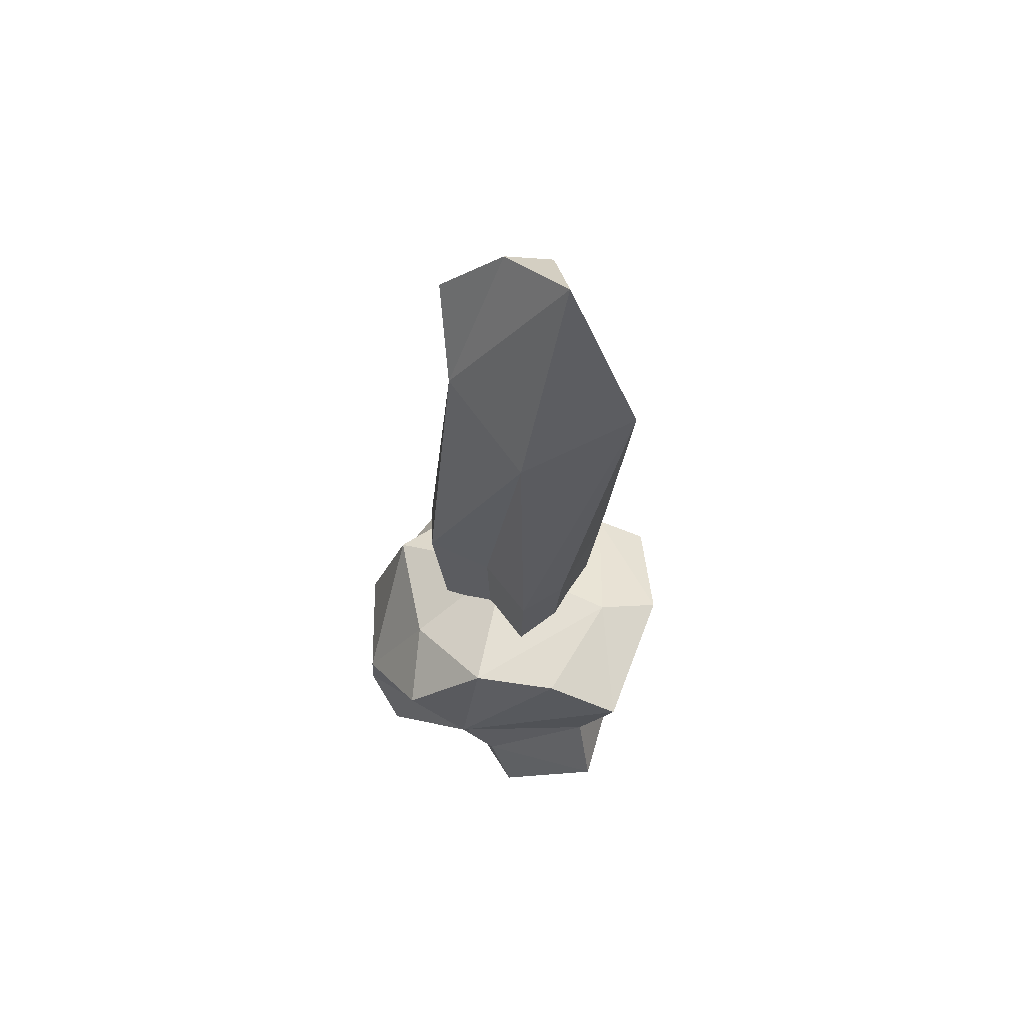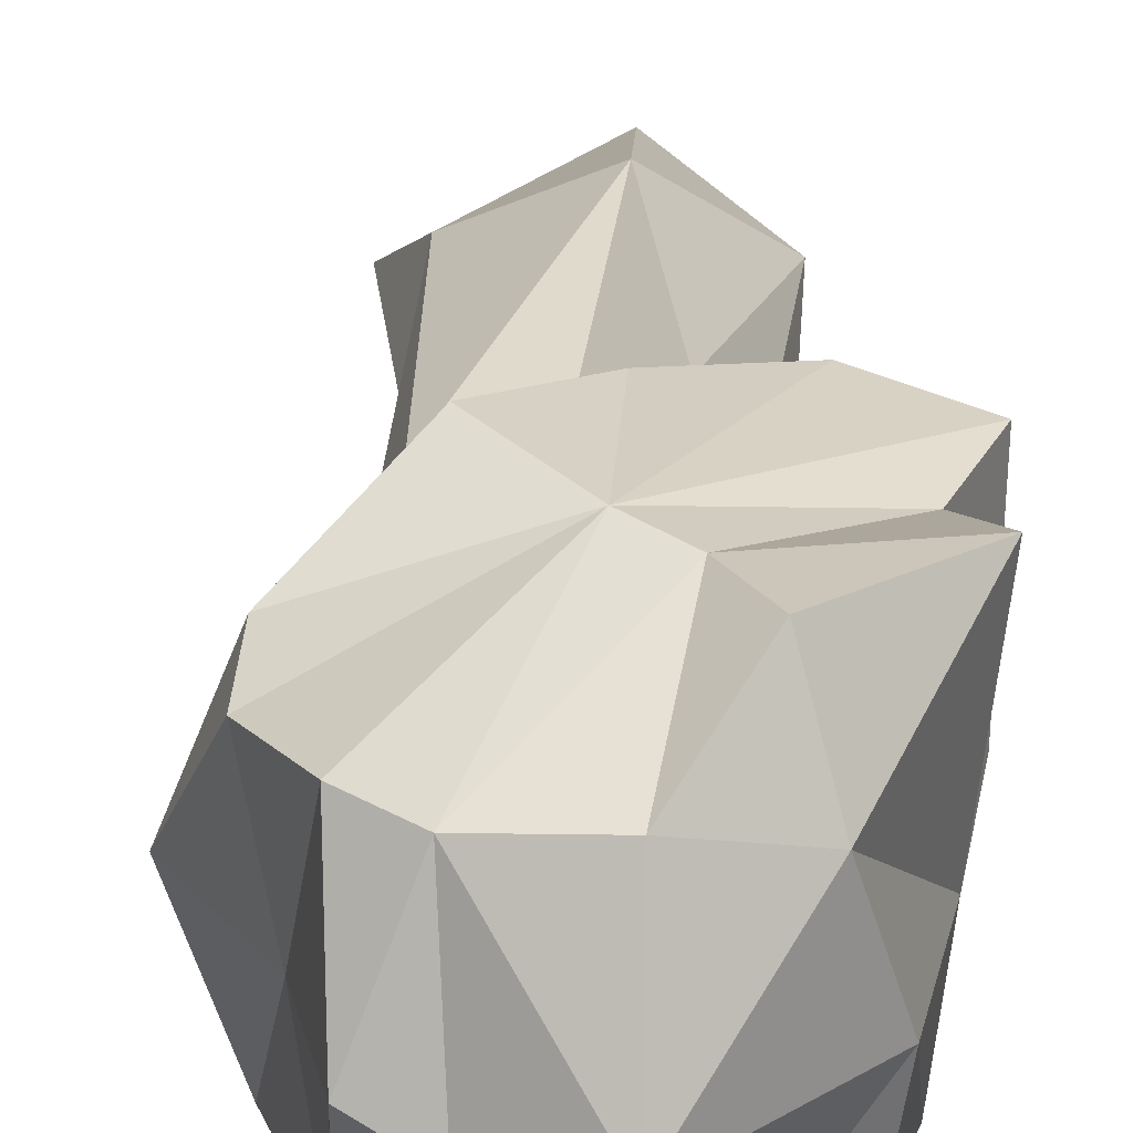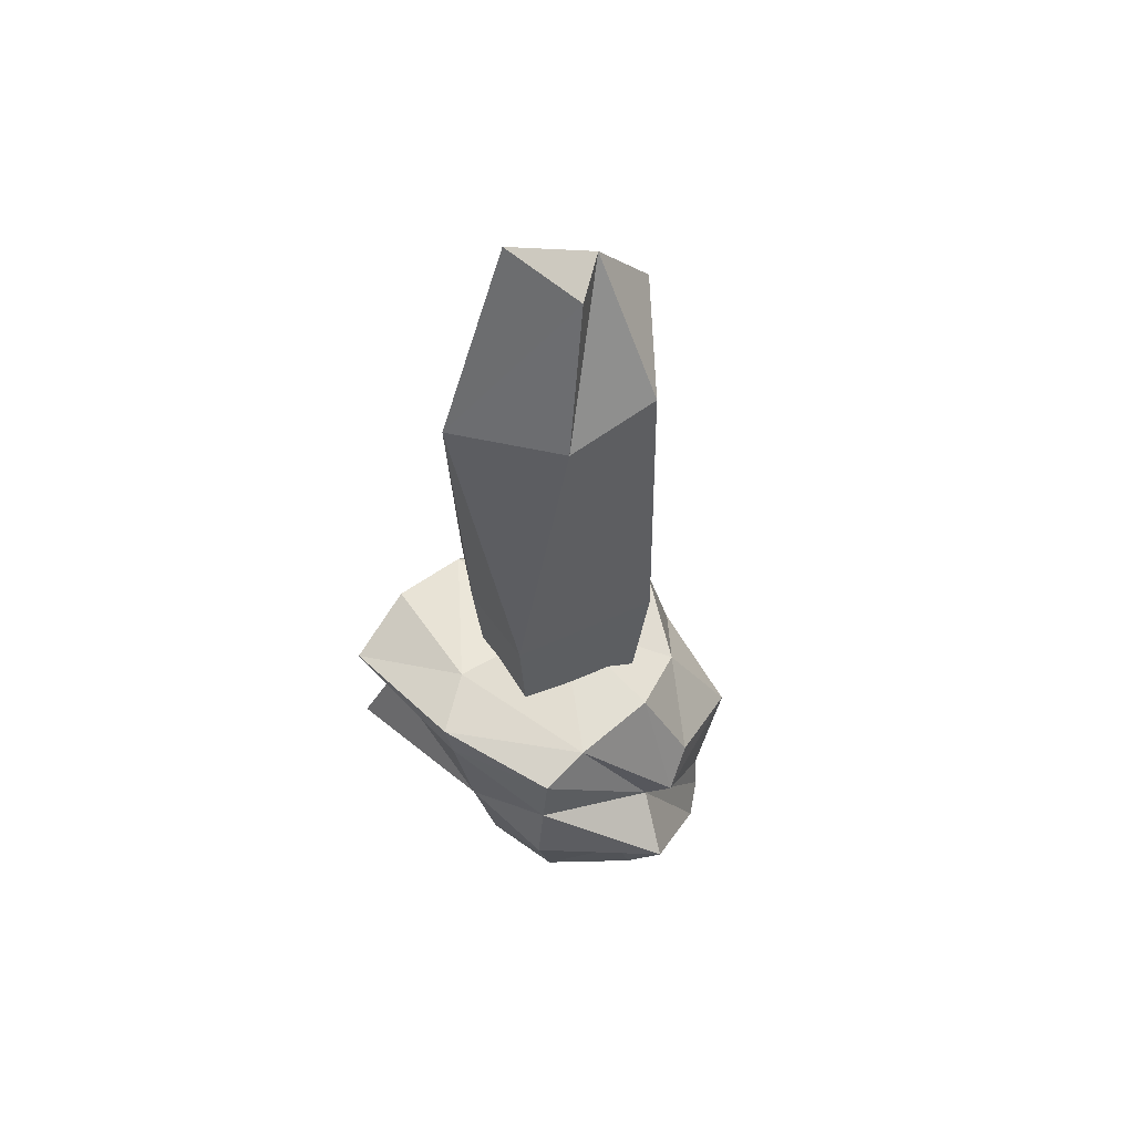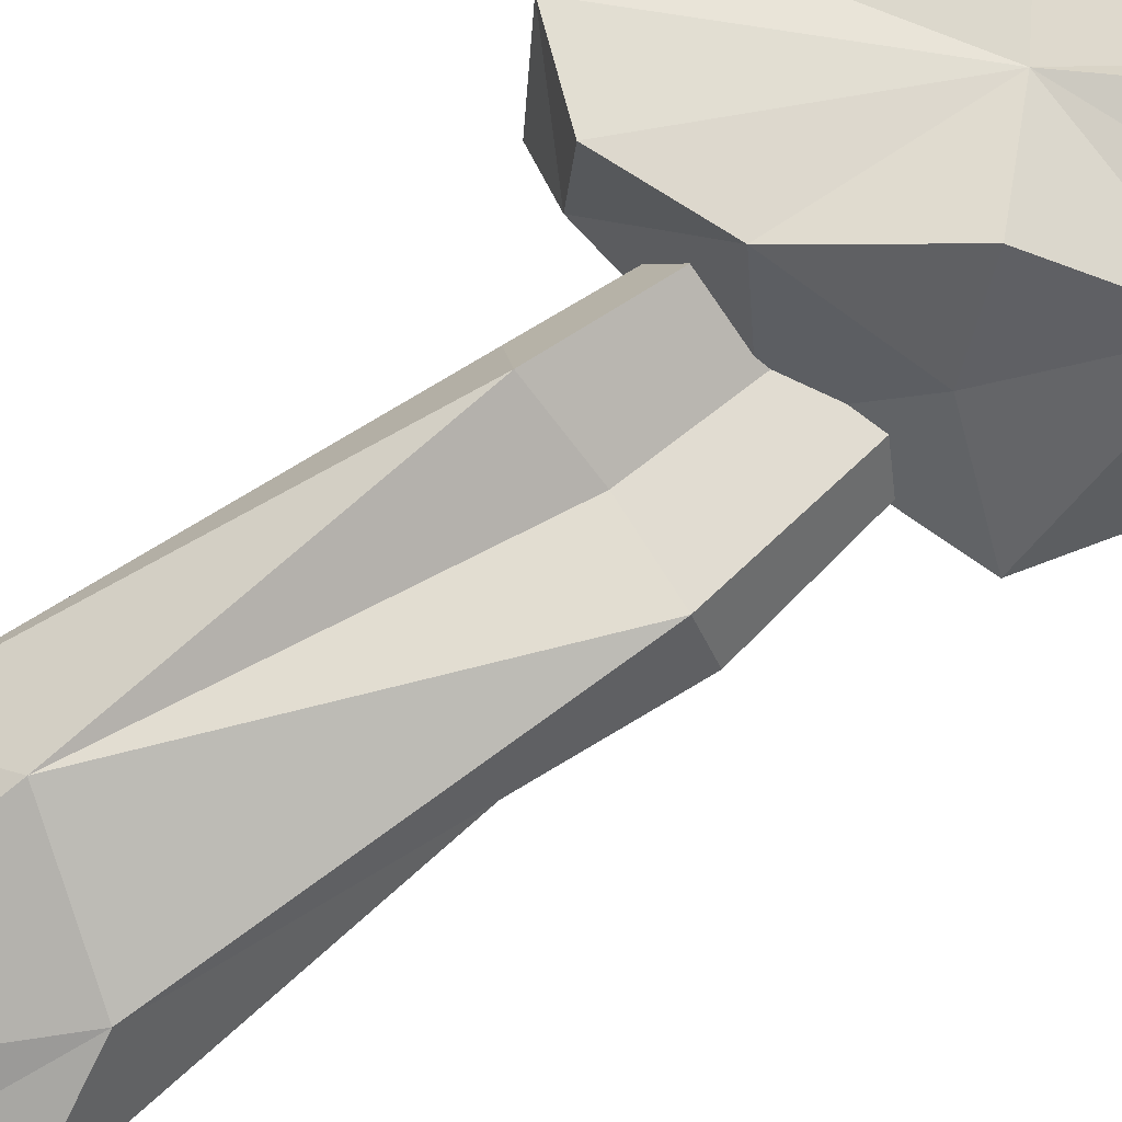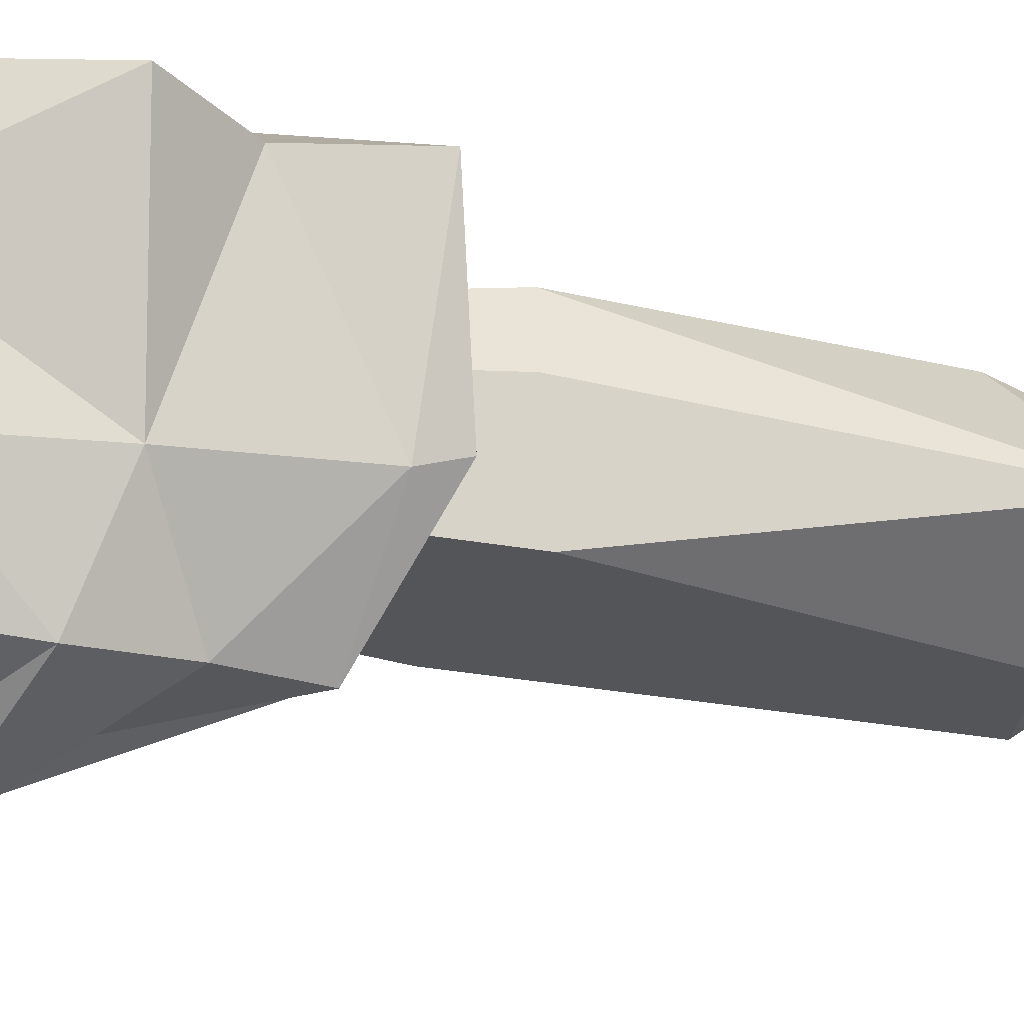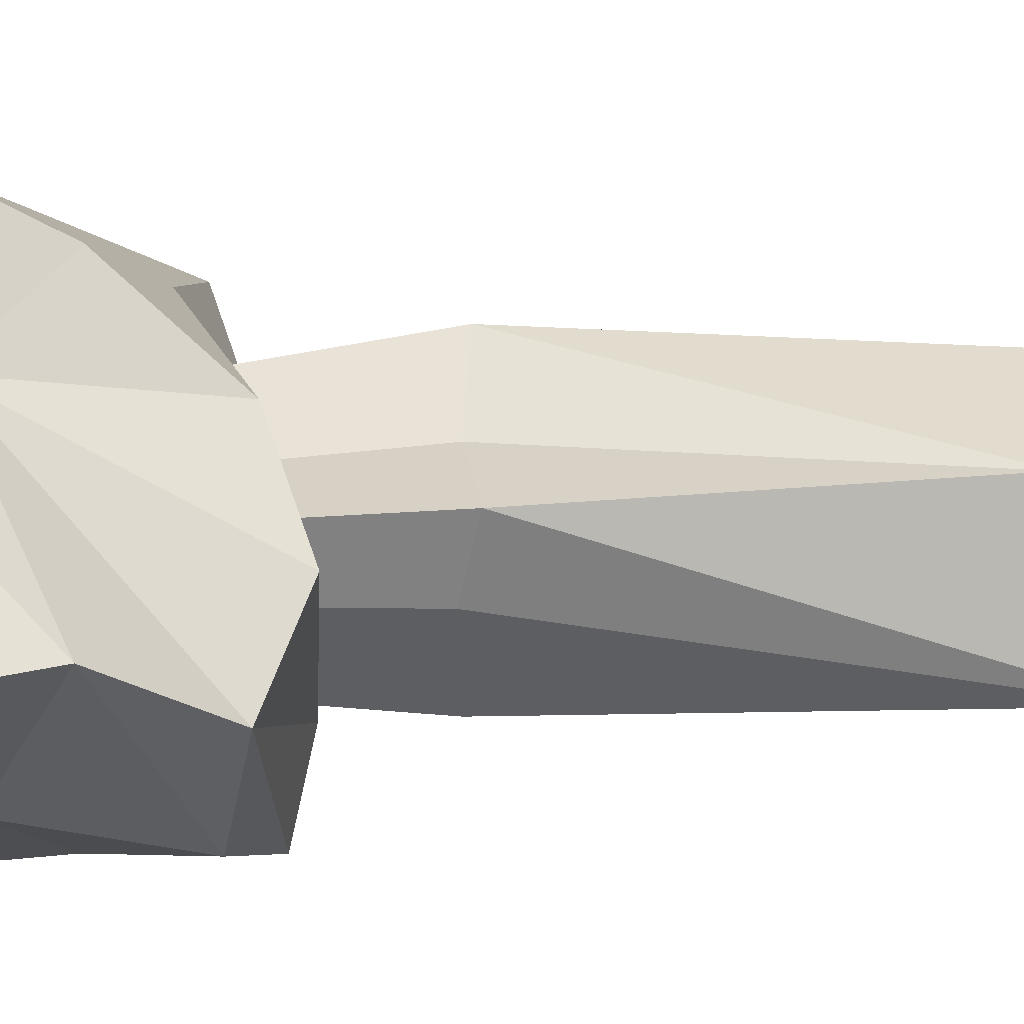
<metadata>
{"format":"obj","ext":"obj","renderer":"f3d","projection":"perspective","resolution":1024,"background":"white","views":[{"elev":61.2,"azim":-158.3,"up":"+Z"},{"elev":28.3,"azim":177.2,"up":"+Y"},{"elev":52.4,"azim":-42.1,"up":"+Z"},{"elev":71.0,"azim":51.1,"up":"+Y"},{"elev":-8.6,"azim":-119.8,"up":"+Y"},{"elev":60.7,"azim":-93.9,"up":"+Y"}]}
</metadata>
<code>
v -6.051 7.568 10.95
v 4.475 5.306 7.249
v 8.409 5.919 -2.63
v 6.434 -6.784 -4.809
v -4.095 -7.009 7.633
v 5.404 -4.918 6.383
v -7.97 6.853 4.419
v 4.037 5.341 -6.752
v -4.807 4.423 -6.377
v 4.797 -8.235 -7.972
v -5.952 -5.91 -4.926
v -7.118 -6.731 3.353
v -1.02 8.128 9.582
v 0.9881 -7.076 8.051
v 7.963 6.47 0.9631
v 7.316 -0.02789 -3.876
v 8.234 -6.993 1.297
v -7.029 0.6432 10.58
v 7.944 0.06137 8.034
v -0.07965 8.811 1.245
v 1.072 -9.621 1.076
v -10.17 6.835 8.993
v 6.373 6.71 -6.773
v -2.119 8.571 -0.6538
v -0.3536 5.75 -7.727
v -9.227 8.257 0.5768
v 6.332 -7.089 -6.956
v 3.831 -1.828 -9.049
v -1.358 -8.553 -6.67
v -6.572 -1.274 -5.339
v -7.169 -7.197 7.091
v -1.333 -11.35 -2.247
v -7.346 -6.507 -0.9293
v -9.833 -1.681 7.761
v -3.584 9.009 -4.302
v -0.0904 -0.8846 -11.06
v -2.607 -8.811 -3.146
v 0.3893 -0.2164 9.995
v 10.41 0.4271 0.7454
v -8.279 -1.43 0.9492
v 3.329 9.549 5.118
v 2.914 -8.916 3.025
v 6.382 -0.09161 -8.696
v -0.129 -8.611 0.653
v -10.05 -1.285 9.564
v 1.075 -2.13 42.15
v -3.409 -0.1993 43.94
v -1.247 -3.598 41.18
v 4.9 -1.899 37.91
v 4.29 2.754 15.57
v -3.028 5.037 15.43
v -5.37 -2.864 14.65
v 2.845 -5.198 14.79
v 3.205 1.116 33.31
v -2.44 4.162 31.33
v -7.729 -0.1168 33.75
v 1.22 -6.52 34.81
v -3.414 -5.003 32.78
v 5.34 0.2562 15.32
v 0.3914 2.813 15.07
v -4.605 2.266 14.6
v 2.66 1.721 -1.787
v -1.836 3.134 -1.913
v -3.277 -1.732 -2.615
v 1.771 -3.157 -2.49
v 3.301 0.187 -2.009
v 0.2696 1.761 -2.239
v -2.805 1.427 -2.665
v -1.045 -2.362 -2.56
f 8 25 24
f 24 25 35
f 25 9 35
f 35 9 26
f 7 24 26
f 26 24 35
f 25 8 36
f 36 8 28
f 10 29 28
f 28 29 36
f 11 30 29
f 29 30 36
f 30 9 36
f 36 9 25
f 10 32 29
f 29 32 37
f 12 33 32
f 32 33 37
f 33 11 37
f 37 11 29
f 14 6 38
f 38 6 19
f 19 2 38
f 38 2 13
f 1 18 13
f 13 18 38
f 18 5 38
f 38 5 14
f 19 6 39
f 39 6 17
f 4 16 17
f 17 16 39
f 16 3 39
f 39 3 15
f 2 19 15
f 15 19 39
f 34 7 40
f 40 7 26
f 26 9 40
f 40 9 30
f 11 33 30
f 30 33 40
f 33 12 40
f 40 12 34
f 13 2 41
f 41 2 15
f 3 20 15
f 15 20 41
f 1 13 20
f 20 13 41
f 4 17 21
f 21 17 42
f 17 6 42
f 42 6 14
f 5 21 14
f 14 21 42
f 20 3 23
f 23 8 20
f 20 8 24
f 24 7 20
f 20 7 22
f 22 1 20
f 16 4 43
f 43 4 27
f 10 28 27
f 27 28 43
f 28 8 43
f 43 8 23
f 3 16 23
f 23 16 43
f 21 5 44
f 44 5 31
f 31 12 44
f 44 12 32
f 32 10 44
f 44 10 27
f 27 4 44
f 44 4 21
f 1 22 18
f 18 22 45
f 7 34 22
f 22 34 45
f 12 31 34
f 34 31 45
f 31 5 45
f 45 5 18
f 46 47 48
f 46 57 49
f 55 56 47
f 51 55 60
f 51 56 55
f 53 59 54
f 49 57 53
f 54 47 46
f 50 55 54
f 56 52 58
f 48 56 58
f 47 56 48
f 47 54 55
f 53 54 49
f 46 49 54
f 46 48 58
f 52 57 58
f 46 58 57
f 56 61 52
f 54 59 50
f 60 55 50
f 51 61 56
f 53 57 52
f 69 64 68 63 67 62 66 65
f 64 69 53 52
f 68 64 52 61
f 63 68 61 51
f 67 63 51 60
f 62 67 60 50
f 66 62 50 59
f 65 66 59 53
f 53 69 65

</code>
